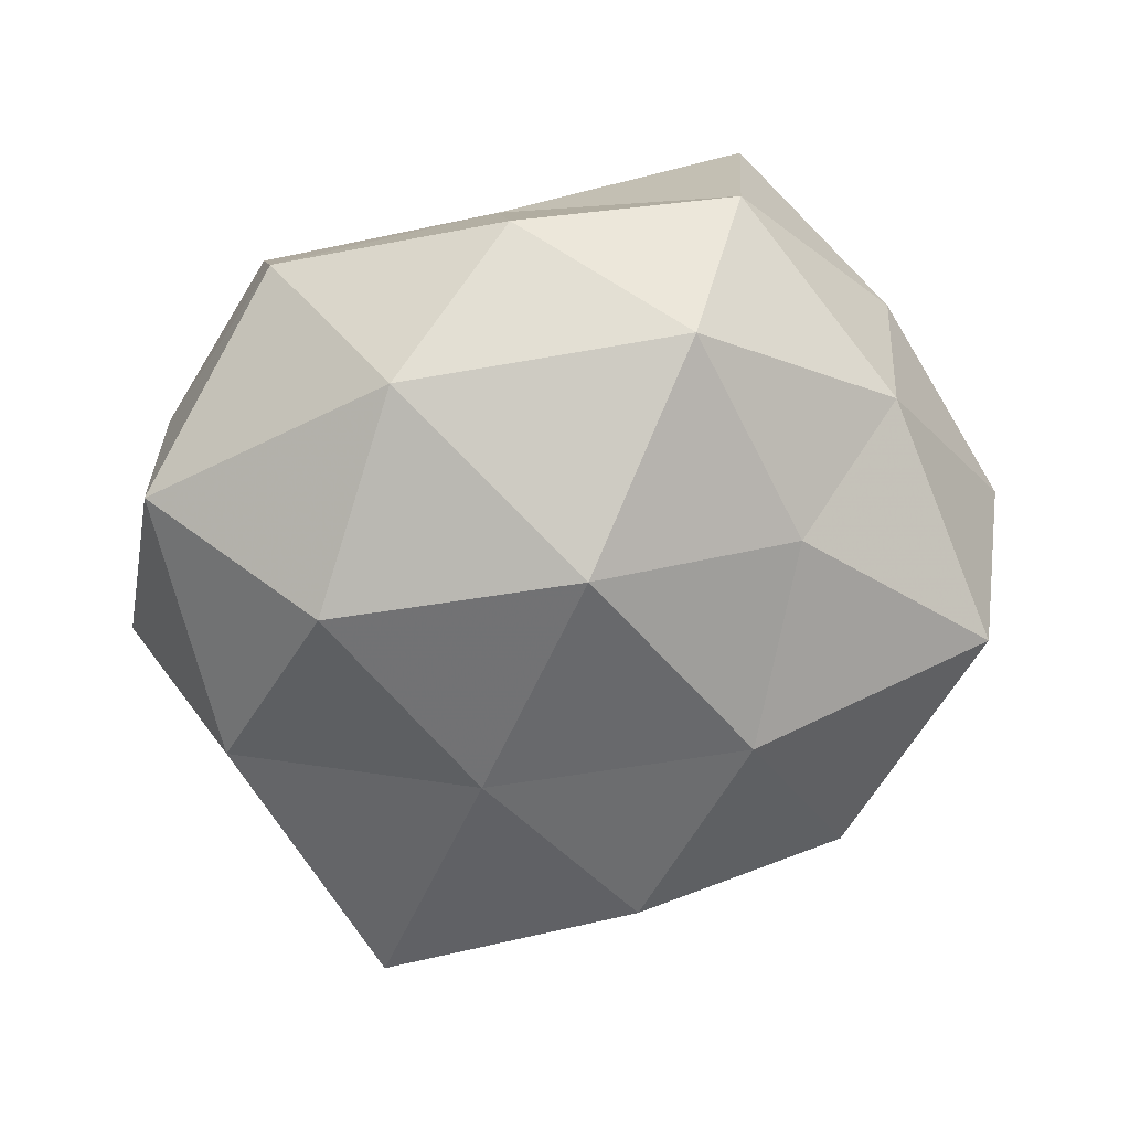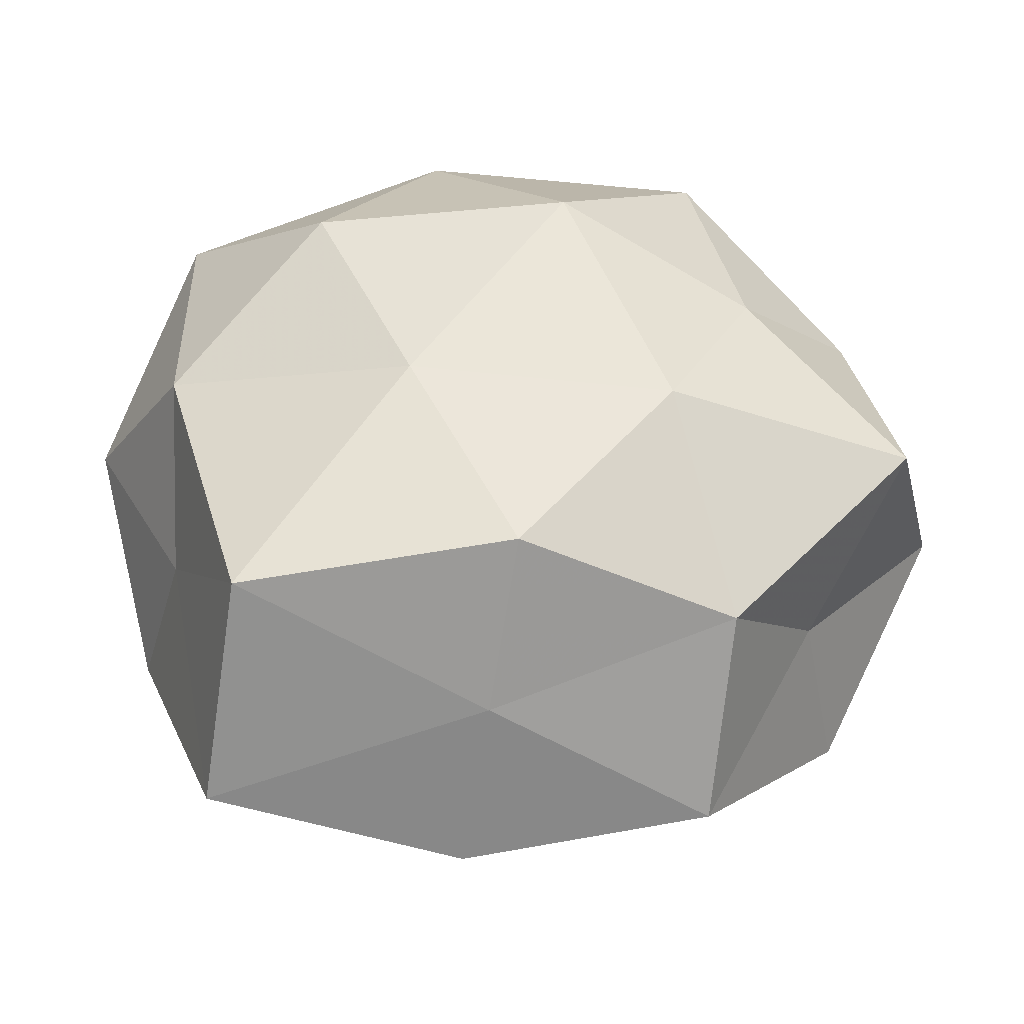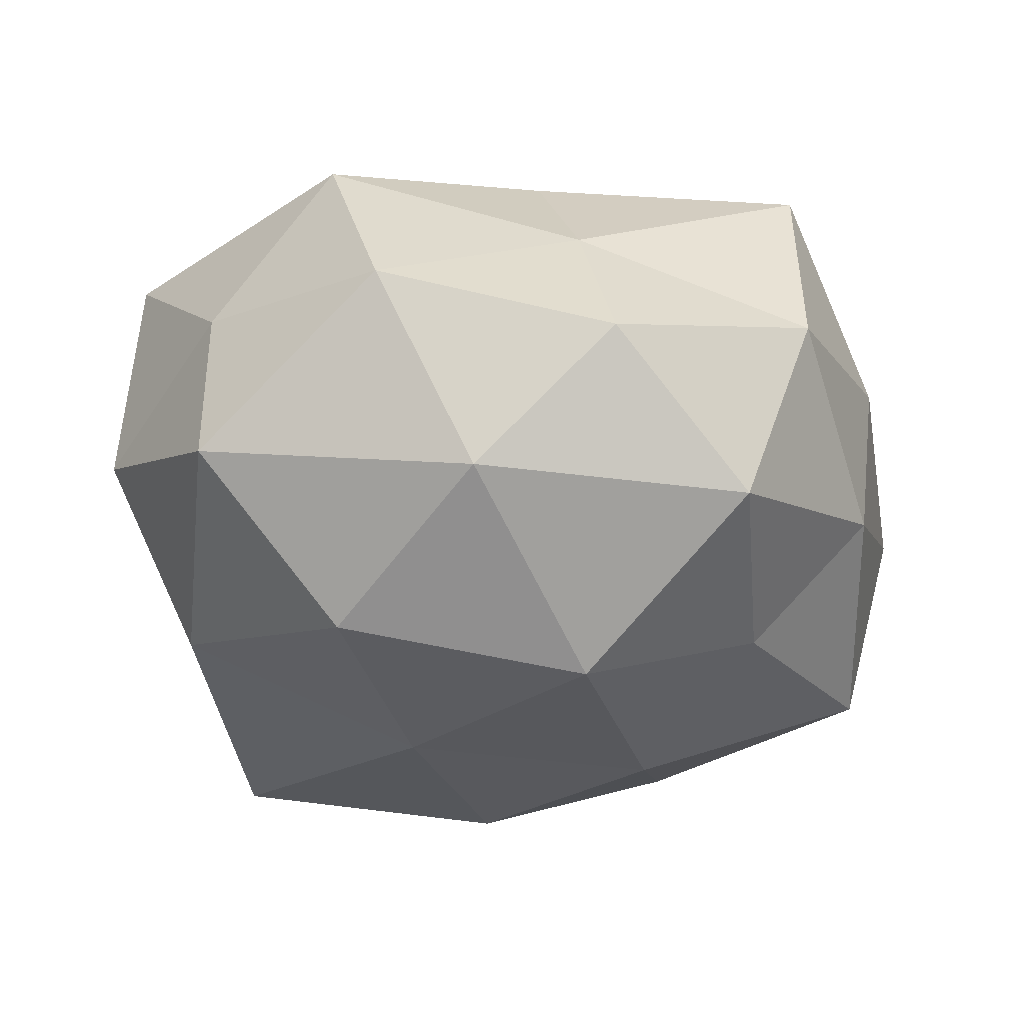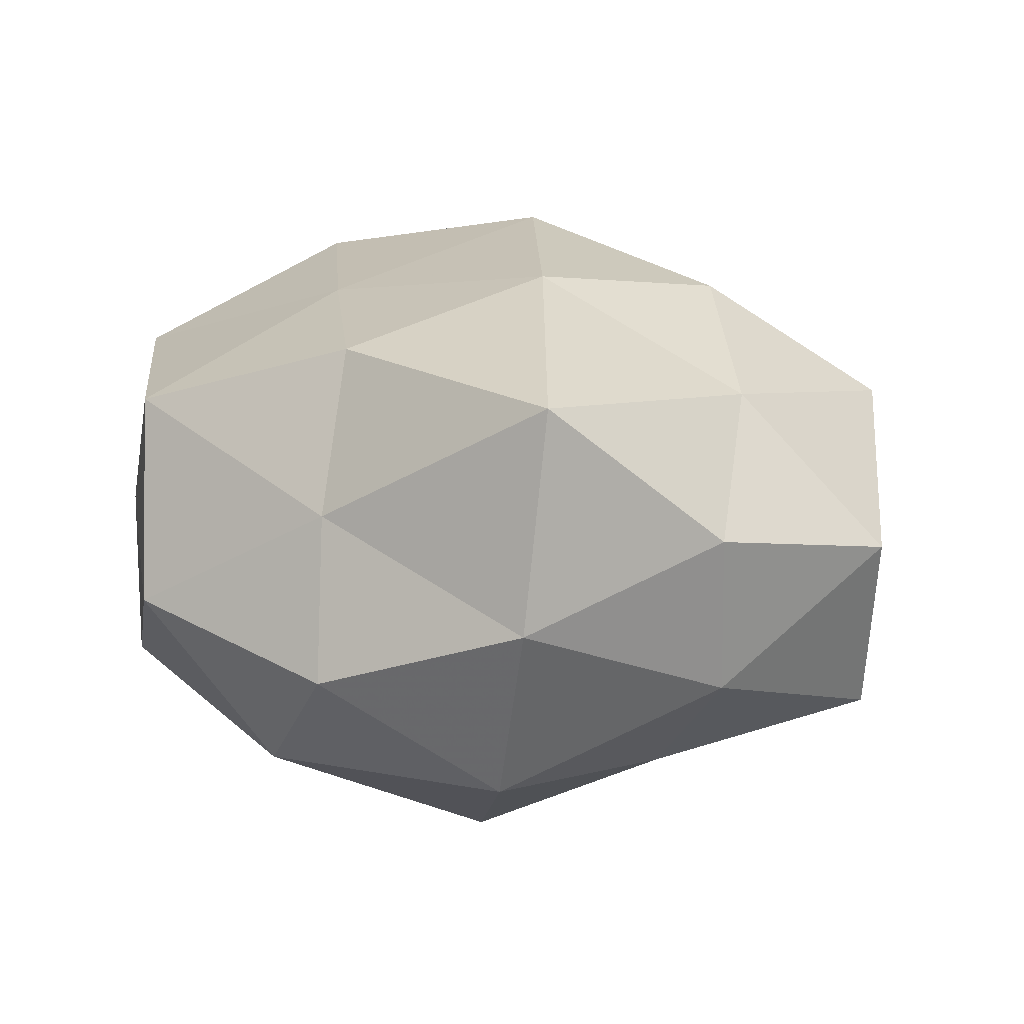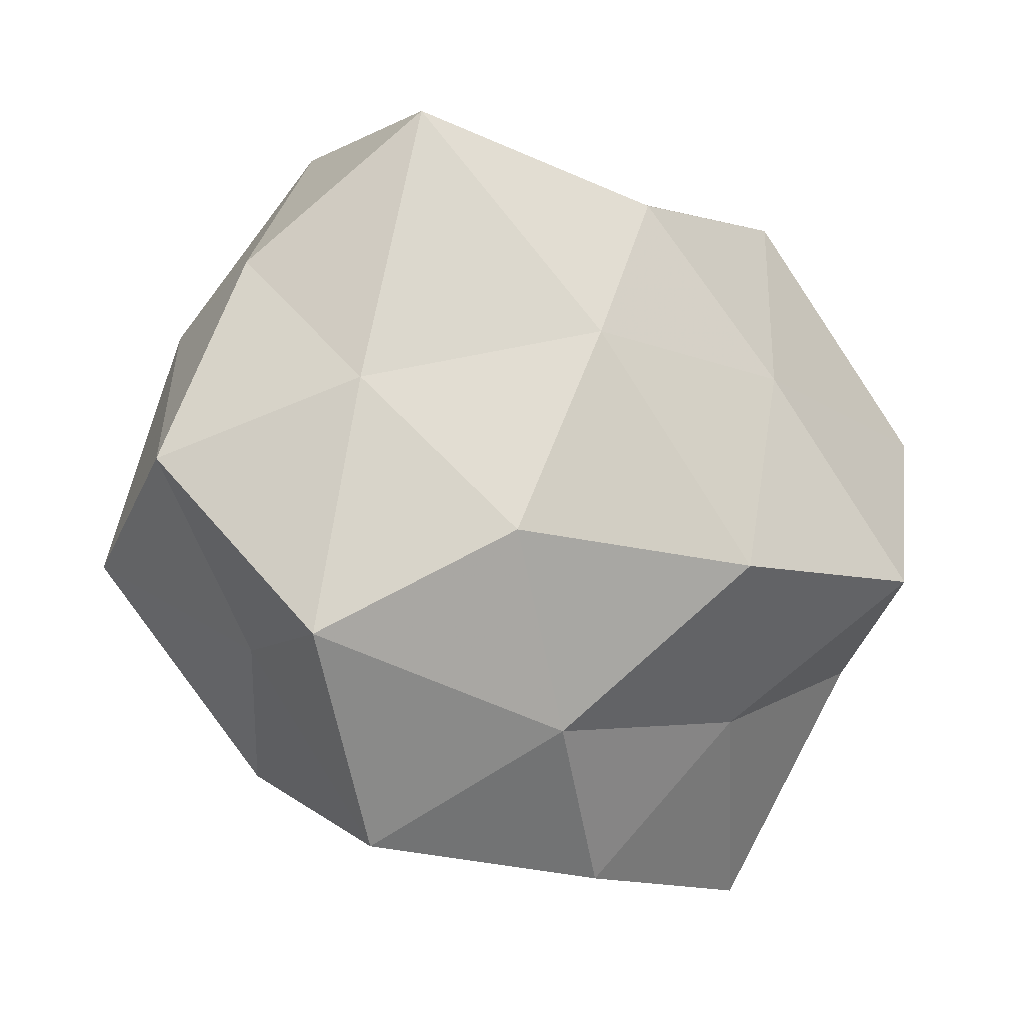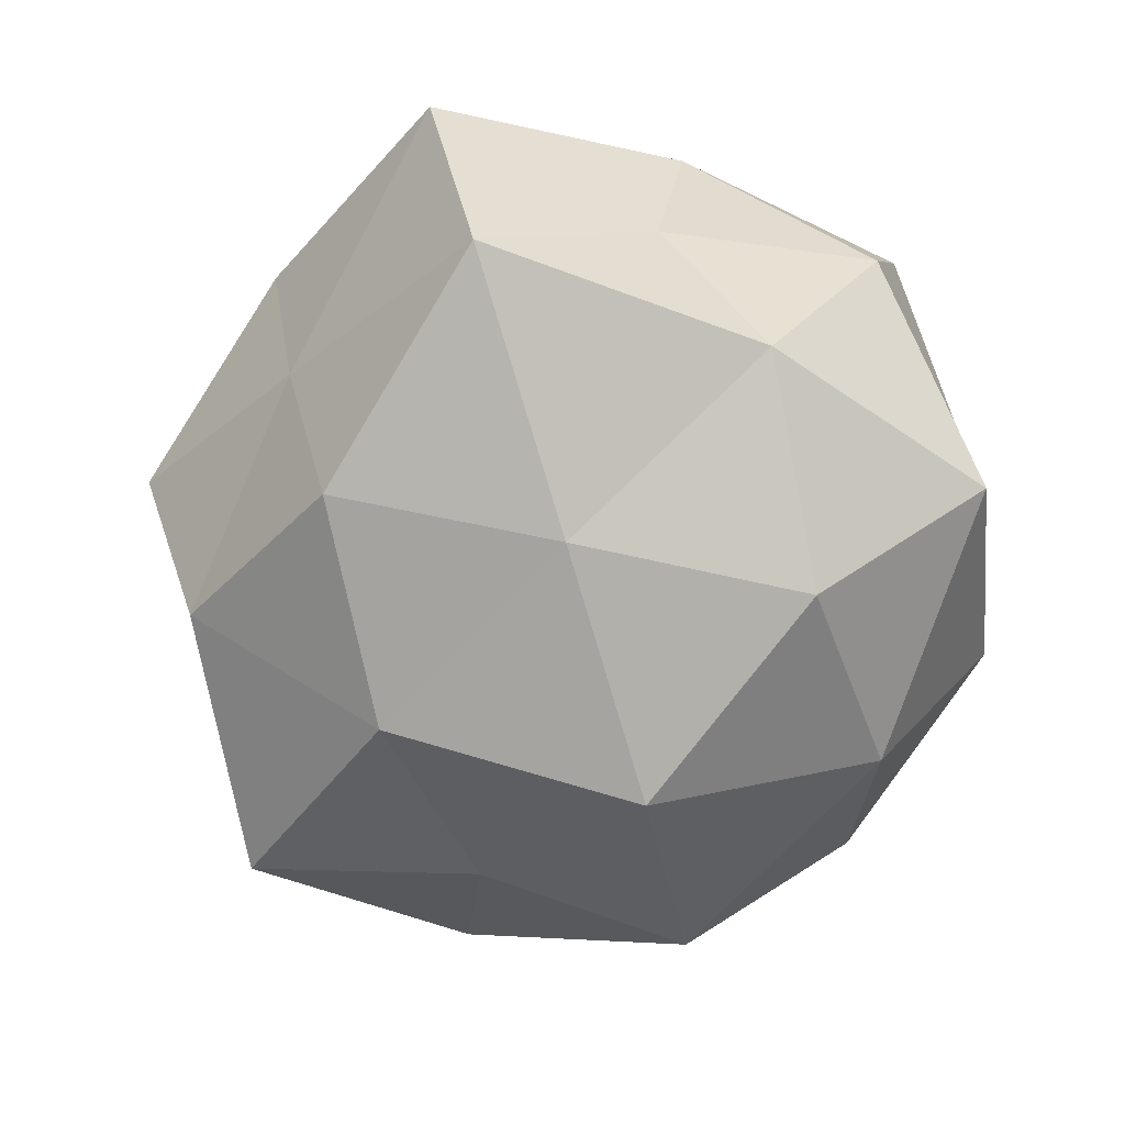
<metadata>
{"format":"obj","ext":"obj","renderer":"f3d","projection":"perspective","resolution":1024,"background":"white","views":[{"elev":-62.4,"azim":-166.2,"up":"+Z"},{"elev":-43.6,"azim":-179.5,"up":"+Y"},{"elev":-39.3,"azim":172.1,"up":"+Z"},{"elev":14.6,"azim":-145.0,"up":"+Z"},{"elev":-17.6,"azim":-36.2,"up":"+Y"},{"elev":-70.4,"azim":53.2,"up":"+Z"}]}
</metadata>
<code>
v 0.0241 0.01668 0.001542
v 0.003172 -0.009894 0.023
v 0.01604 0.02342 0.01172
v -0.001654 -0.02021 -0.0175
v -0.02977 -0.00741 -0.01206
v -0.0003888 0.01931 0.01672
v -0.02001 0.02199 0.01514
v -0.01962 0.02431 -0.000549
v -0.004403 0.02817 -0.005793
v -0.002488 0.025 0.005626
v -0.01494 -0.02878 0.002234
v 0.005999 -0.005838 -0.02006
v -0.02518 -0.01661 0.01053
v -0.03298 -0.003297 0.001779
v 0.01306 0.009514 -0.02048
v 0.01026 0.007156 0.01849
v 0.02364 -0.002068 -0.01476
v -0.005055 0.009141 -0.02257
v 0.02372 -0.01117 -0.004707
v -0.02288 -0.01491 -0.00168
v -0.008508 0.005805 0.02106
v -0.02343 0.001478 0.01307
v 0.01268 0.02788 -0.002554
v -0.006537 -0.02144 0.01374
v 0.01773 -0.02212 -0.0153
v 0.02992 0.007535 0.0126
v -0.01878 0.005145 -0.01552
v 0.0309 0.002871 -0.002136
v 0.02044 -0.02848 0.0002439
v -0.02807 0.01178 0.004771
v -0.01254 -0.007739 -0.01926
v 0.0004805 -0.02576 -0.006066
v -0.01509 0.02078 -0.01398
v -0.01659 -0.02179 -0.01105
v 0.01097 -0.01808 0.01156
v 0.02195 -0.007133 0.01965
v 0.02402 0.01678 -0.01127
v 0.02716 -0.01103 0.006974
v -0.02704 0.009783 -0.00679
v 0.002529 -0.02987 0.005685
v -0.01425 -0.00935 0.0189
v 0.00489 0.02248 -0.01505
f 3 10 6
f 6 10 7
f 10 8 7
f 10 9 8
f 3 6 16
f 15 17 12
f 12 18 15
f 20 11 13
f 20 14 5
f 20 13 14
f 7 21 6
f 16 21 2
f 16 6 21
f 13 22 14
f 22 21 7
f 1 23 3
f 23 10 3
f 23 9 10
f 11 24 13
f 12 25 4
f 17 25 12
f 17 19 25
f 1 3 26
f 3 16 26
f 28 19 17
f 1 26 28
f 29 25 19
f 7 8 30
f 30 22 7
f 14 22 30
f 4 31 12
f 31 18 12
f 5 27 31
f 31 27 18
f 32 4 25
f 32 25 29
f 33 8 9
f 33 18 27
f 20 5 34
f 20 34 11
f 34 31 4
f 5 31 34
f 34 4 32
f 34 32 11
f 24 35 2
f 36 16 2
f 26 16 36
f 2 35 36
f 37 17 15
f 1 37 23
f 1 28 37
f 28 17 37
f 28 38 19
f 26 38 28
f 19 38 29
f 38 35 29
f 26 36 38
f 38 36 35
f 14 39 5
f 5 39 27
f 39 30 8
f 14 30 39
f 39 8 33
f 27 39 33
f 11 40 24
f 11 32 40
f 40 32 29
f 24 40 35
f 29 35 40
f 2 21 41
f 13 41 22
f 22 41 21
f 41 24 2
f 13 24 41
f 42 15 18
f 23 42 9
f 9 42 33
f 42 18 33
f 37 15 42
f 37 42 23

</code>
